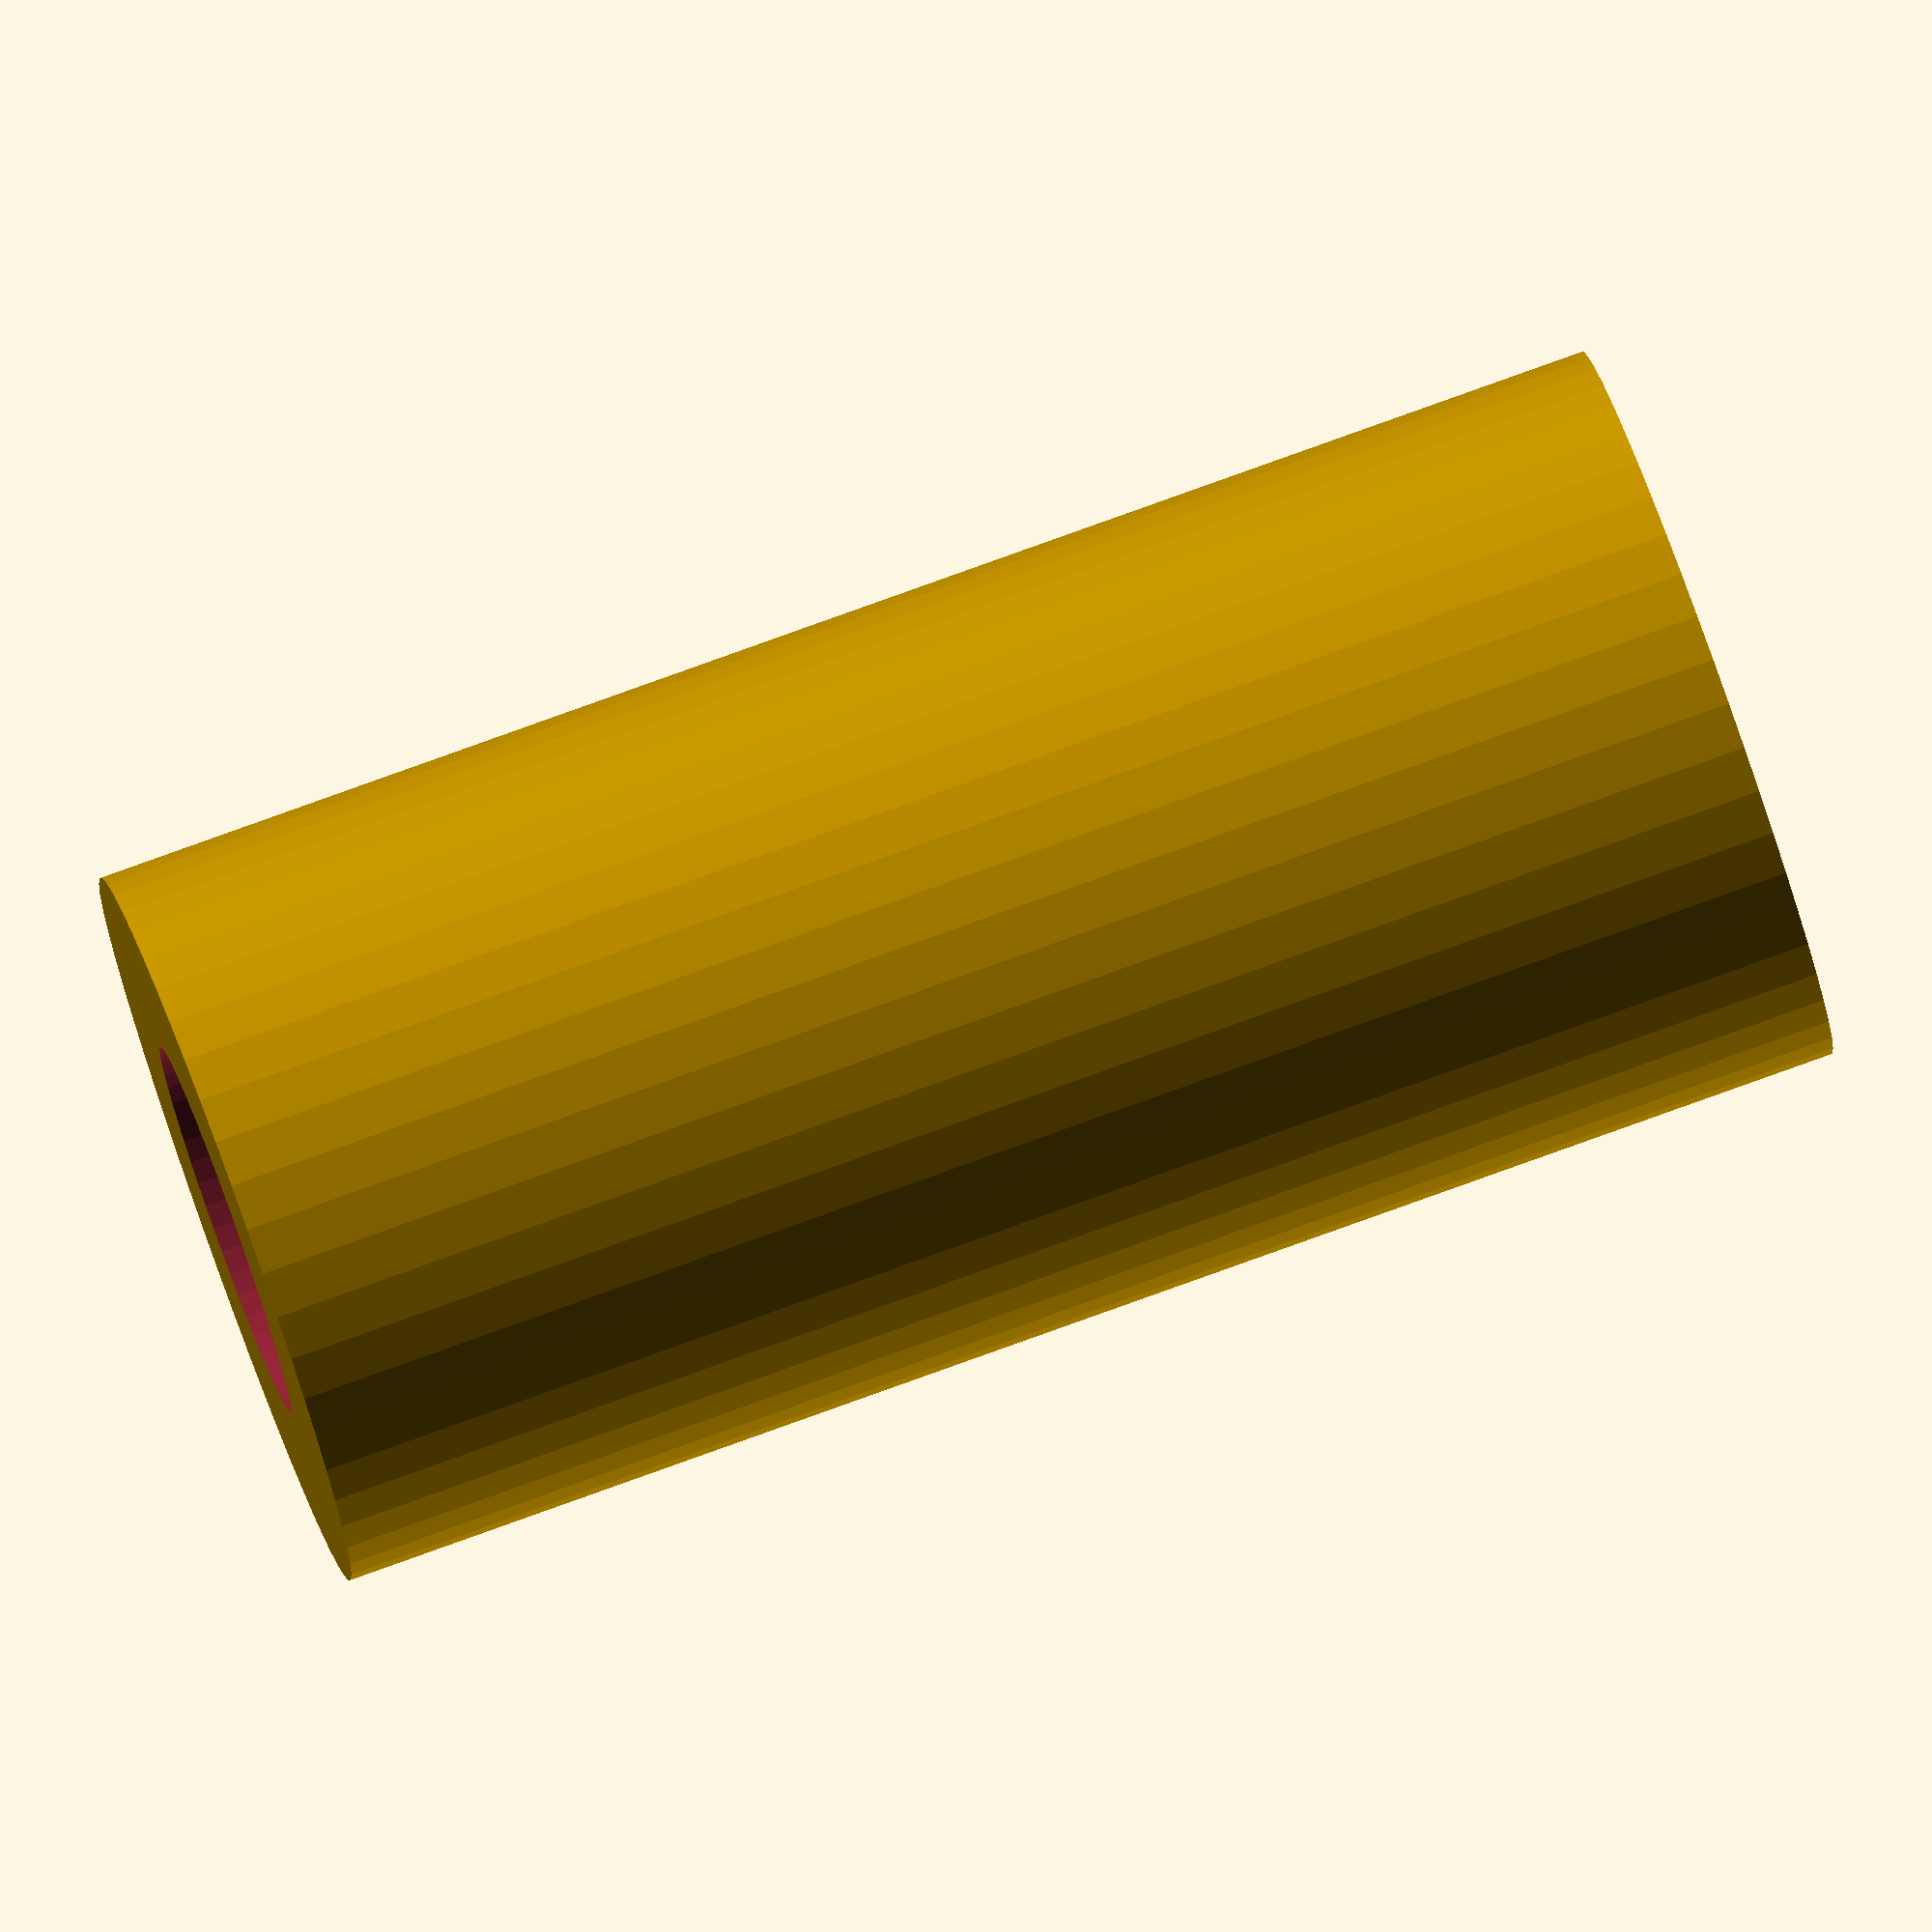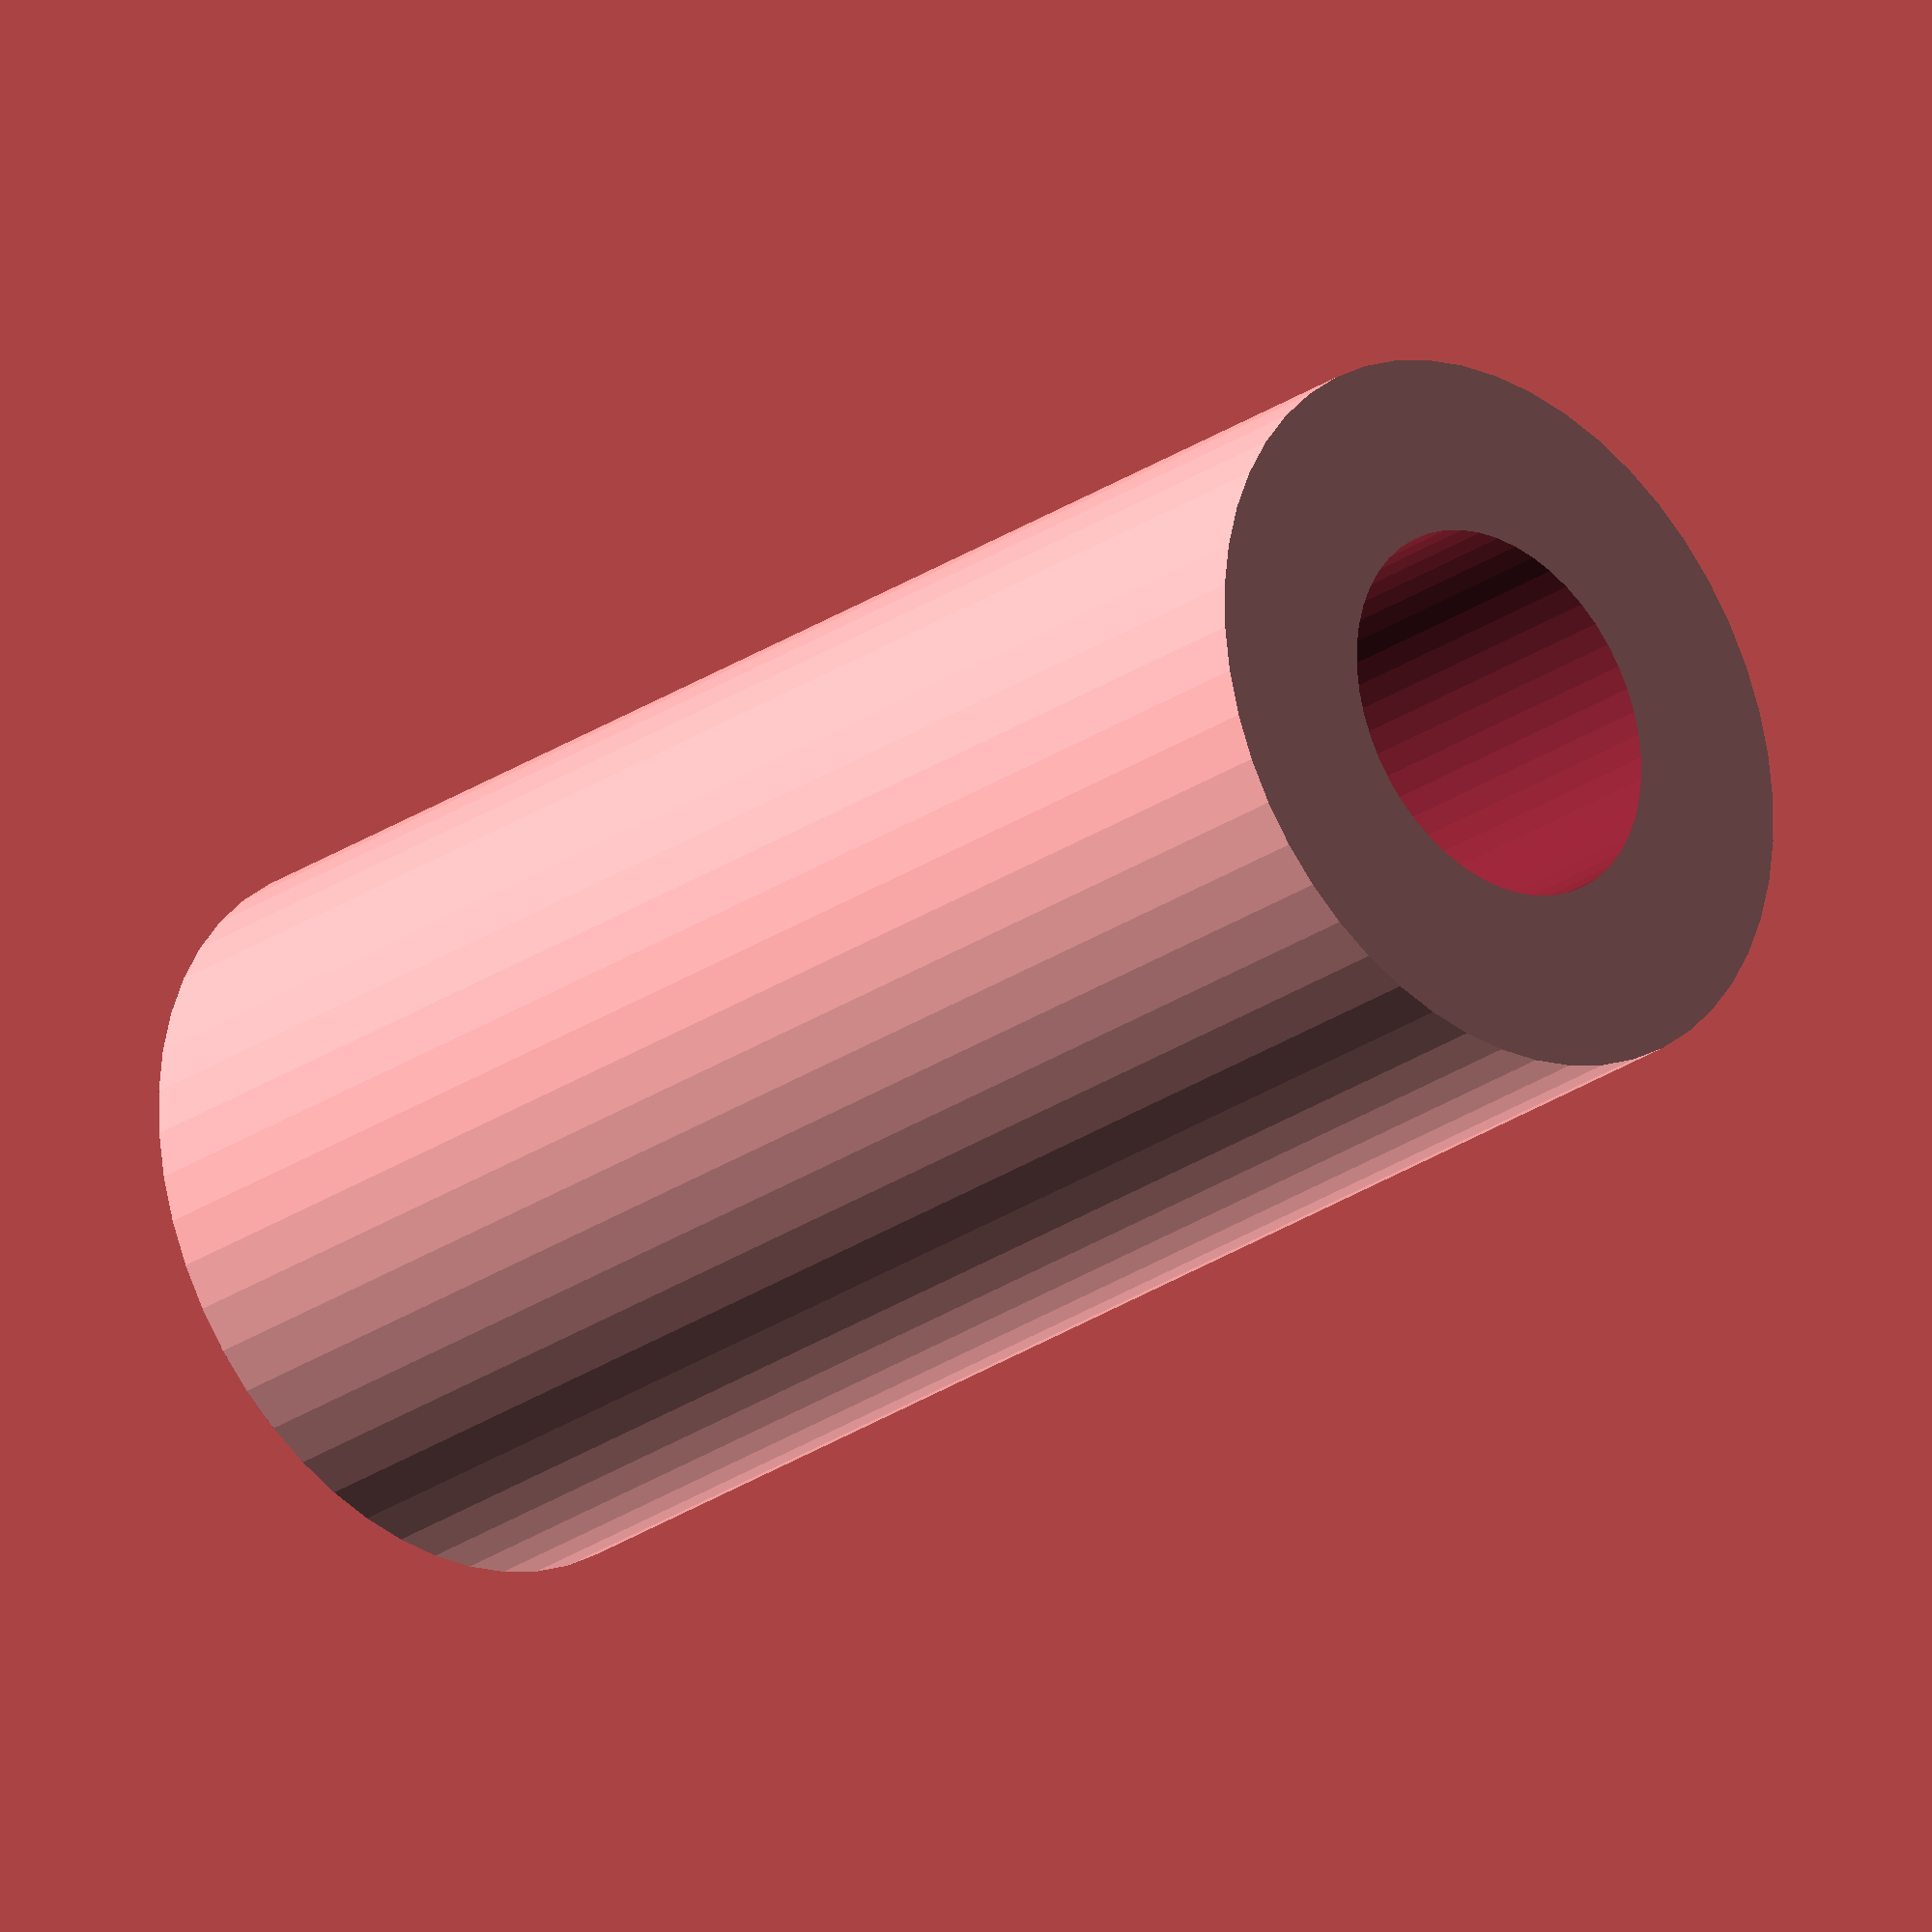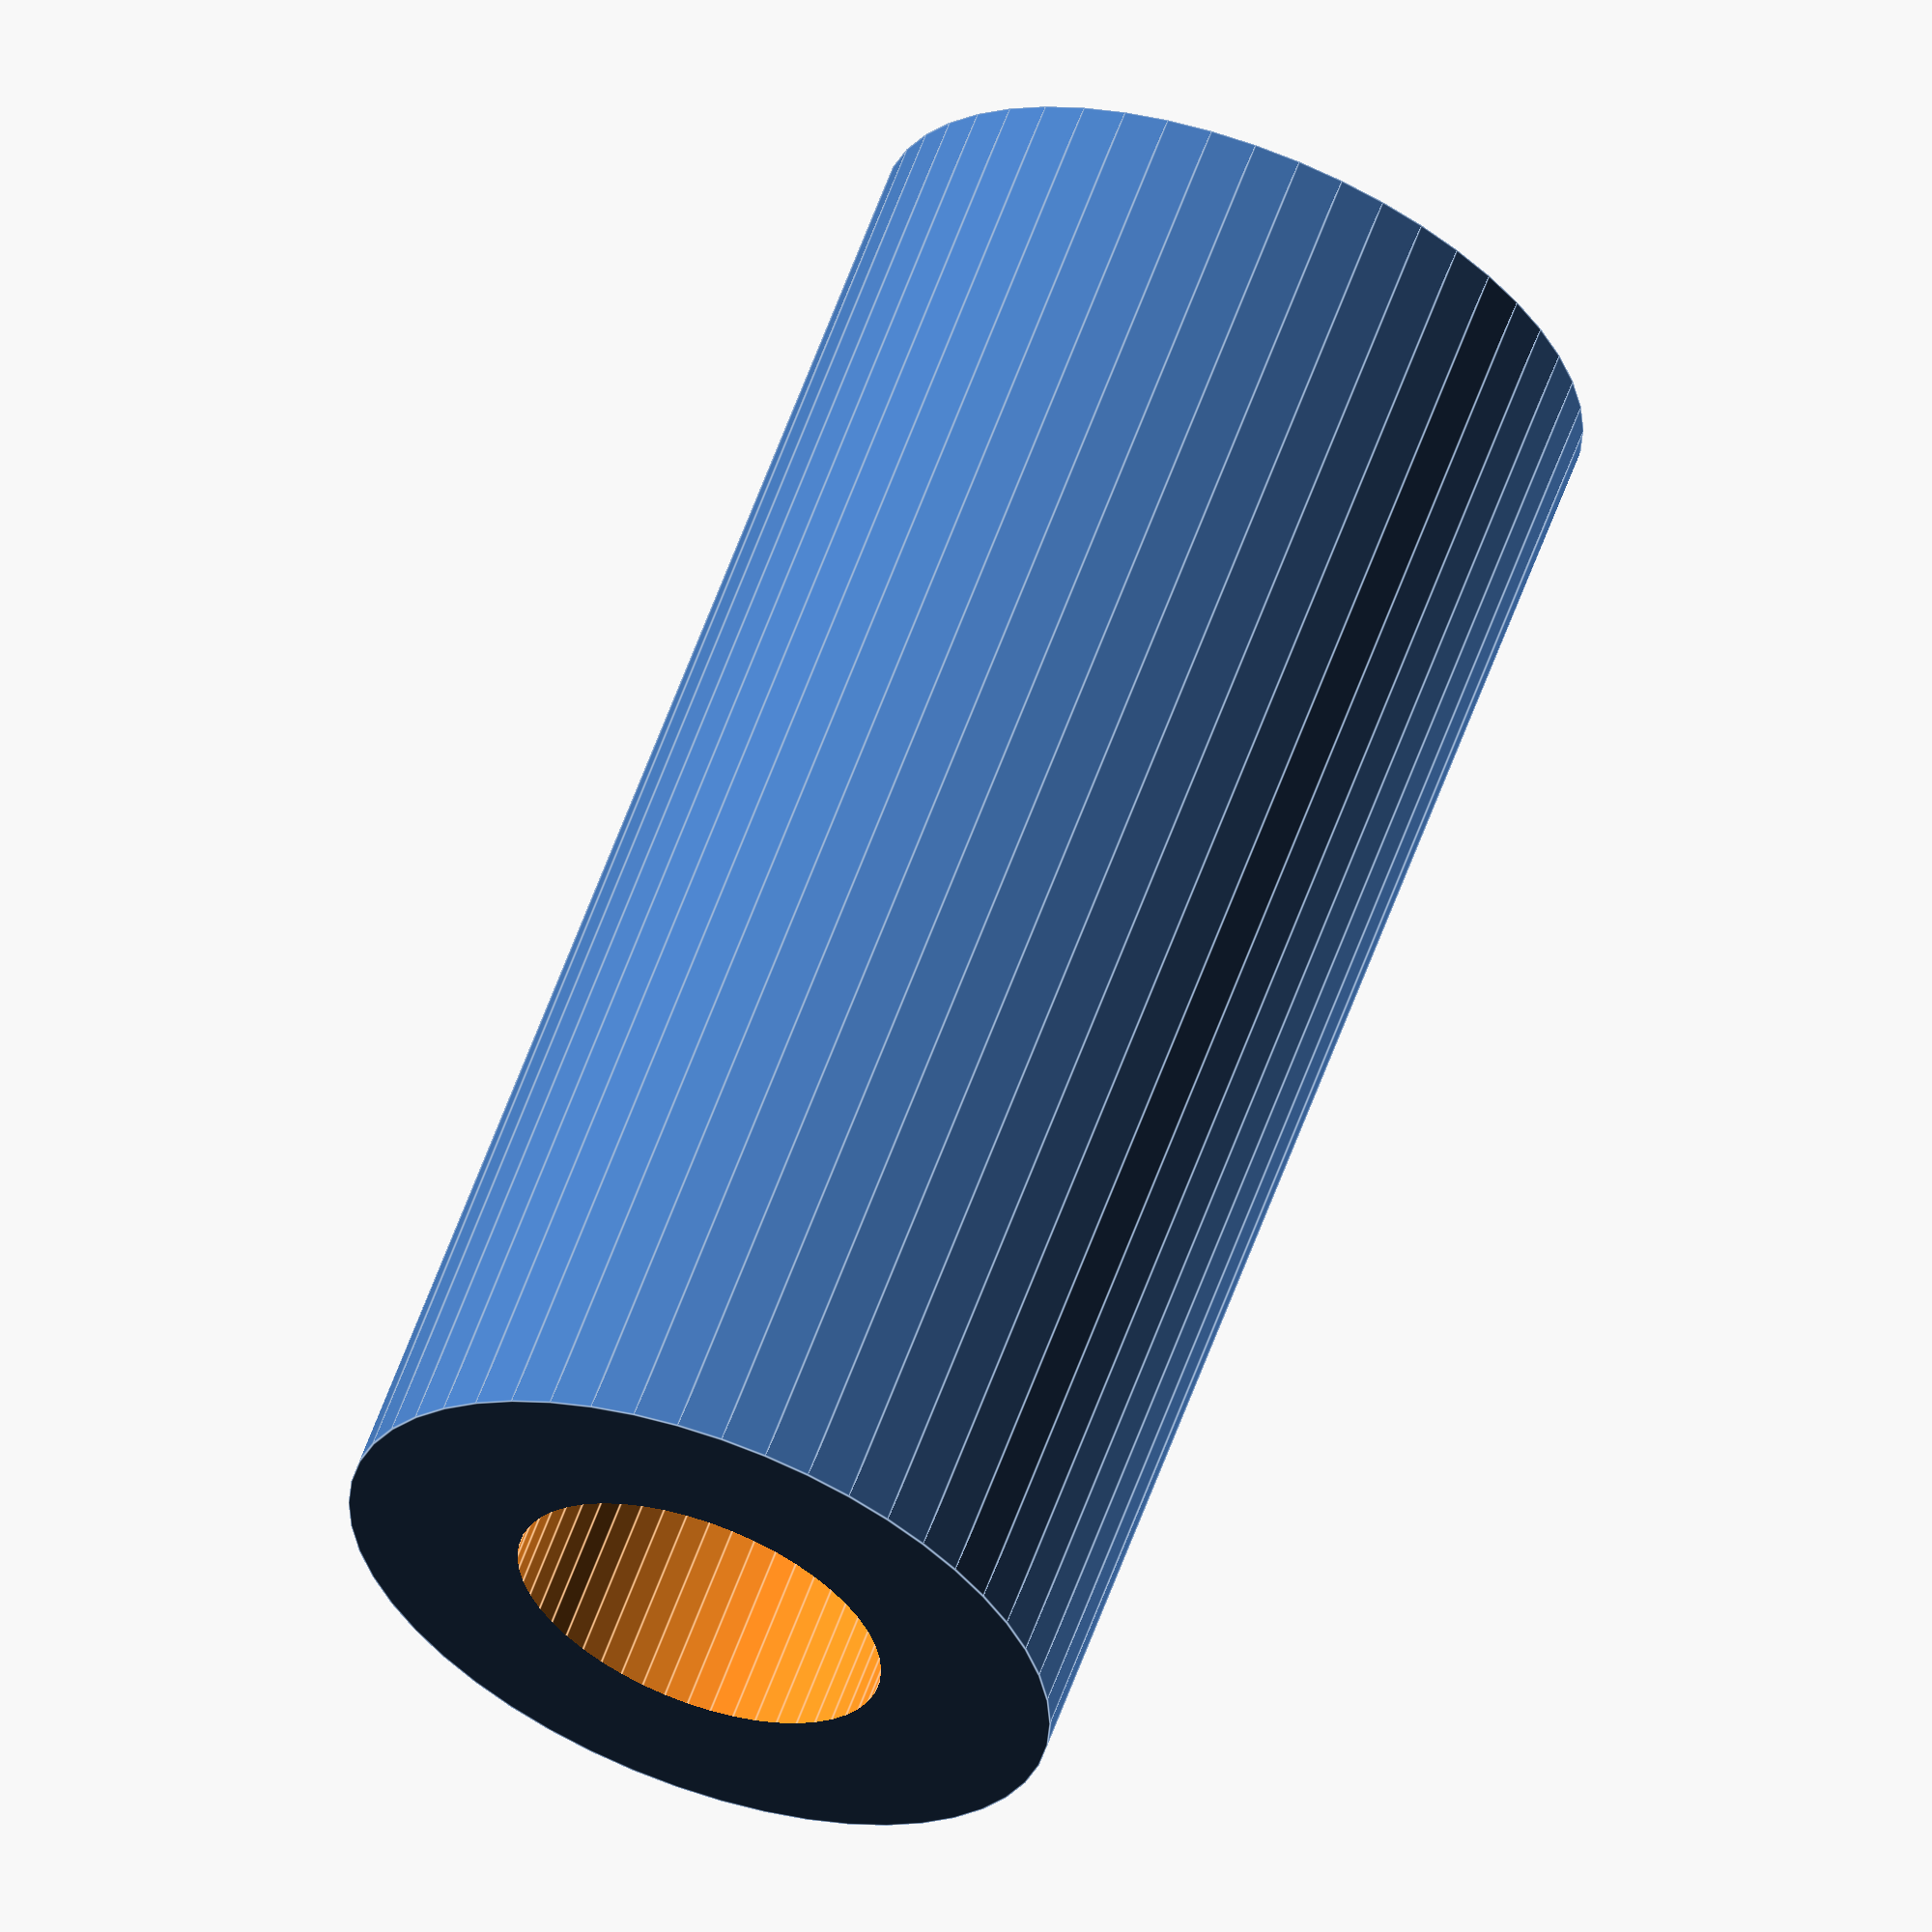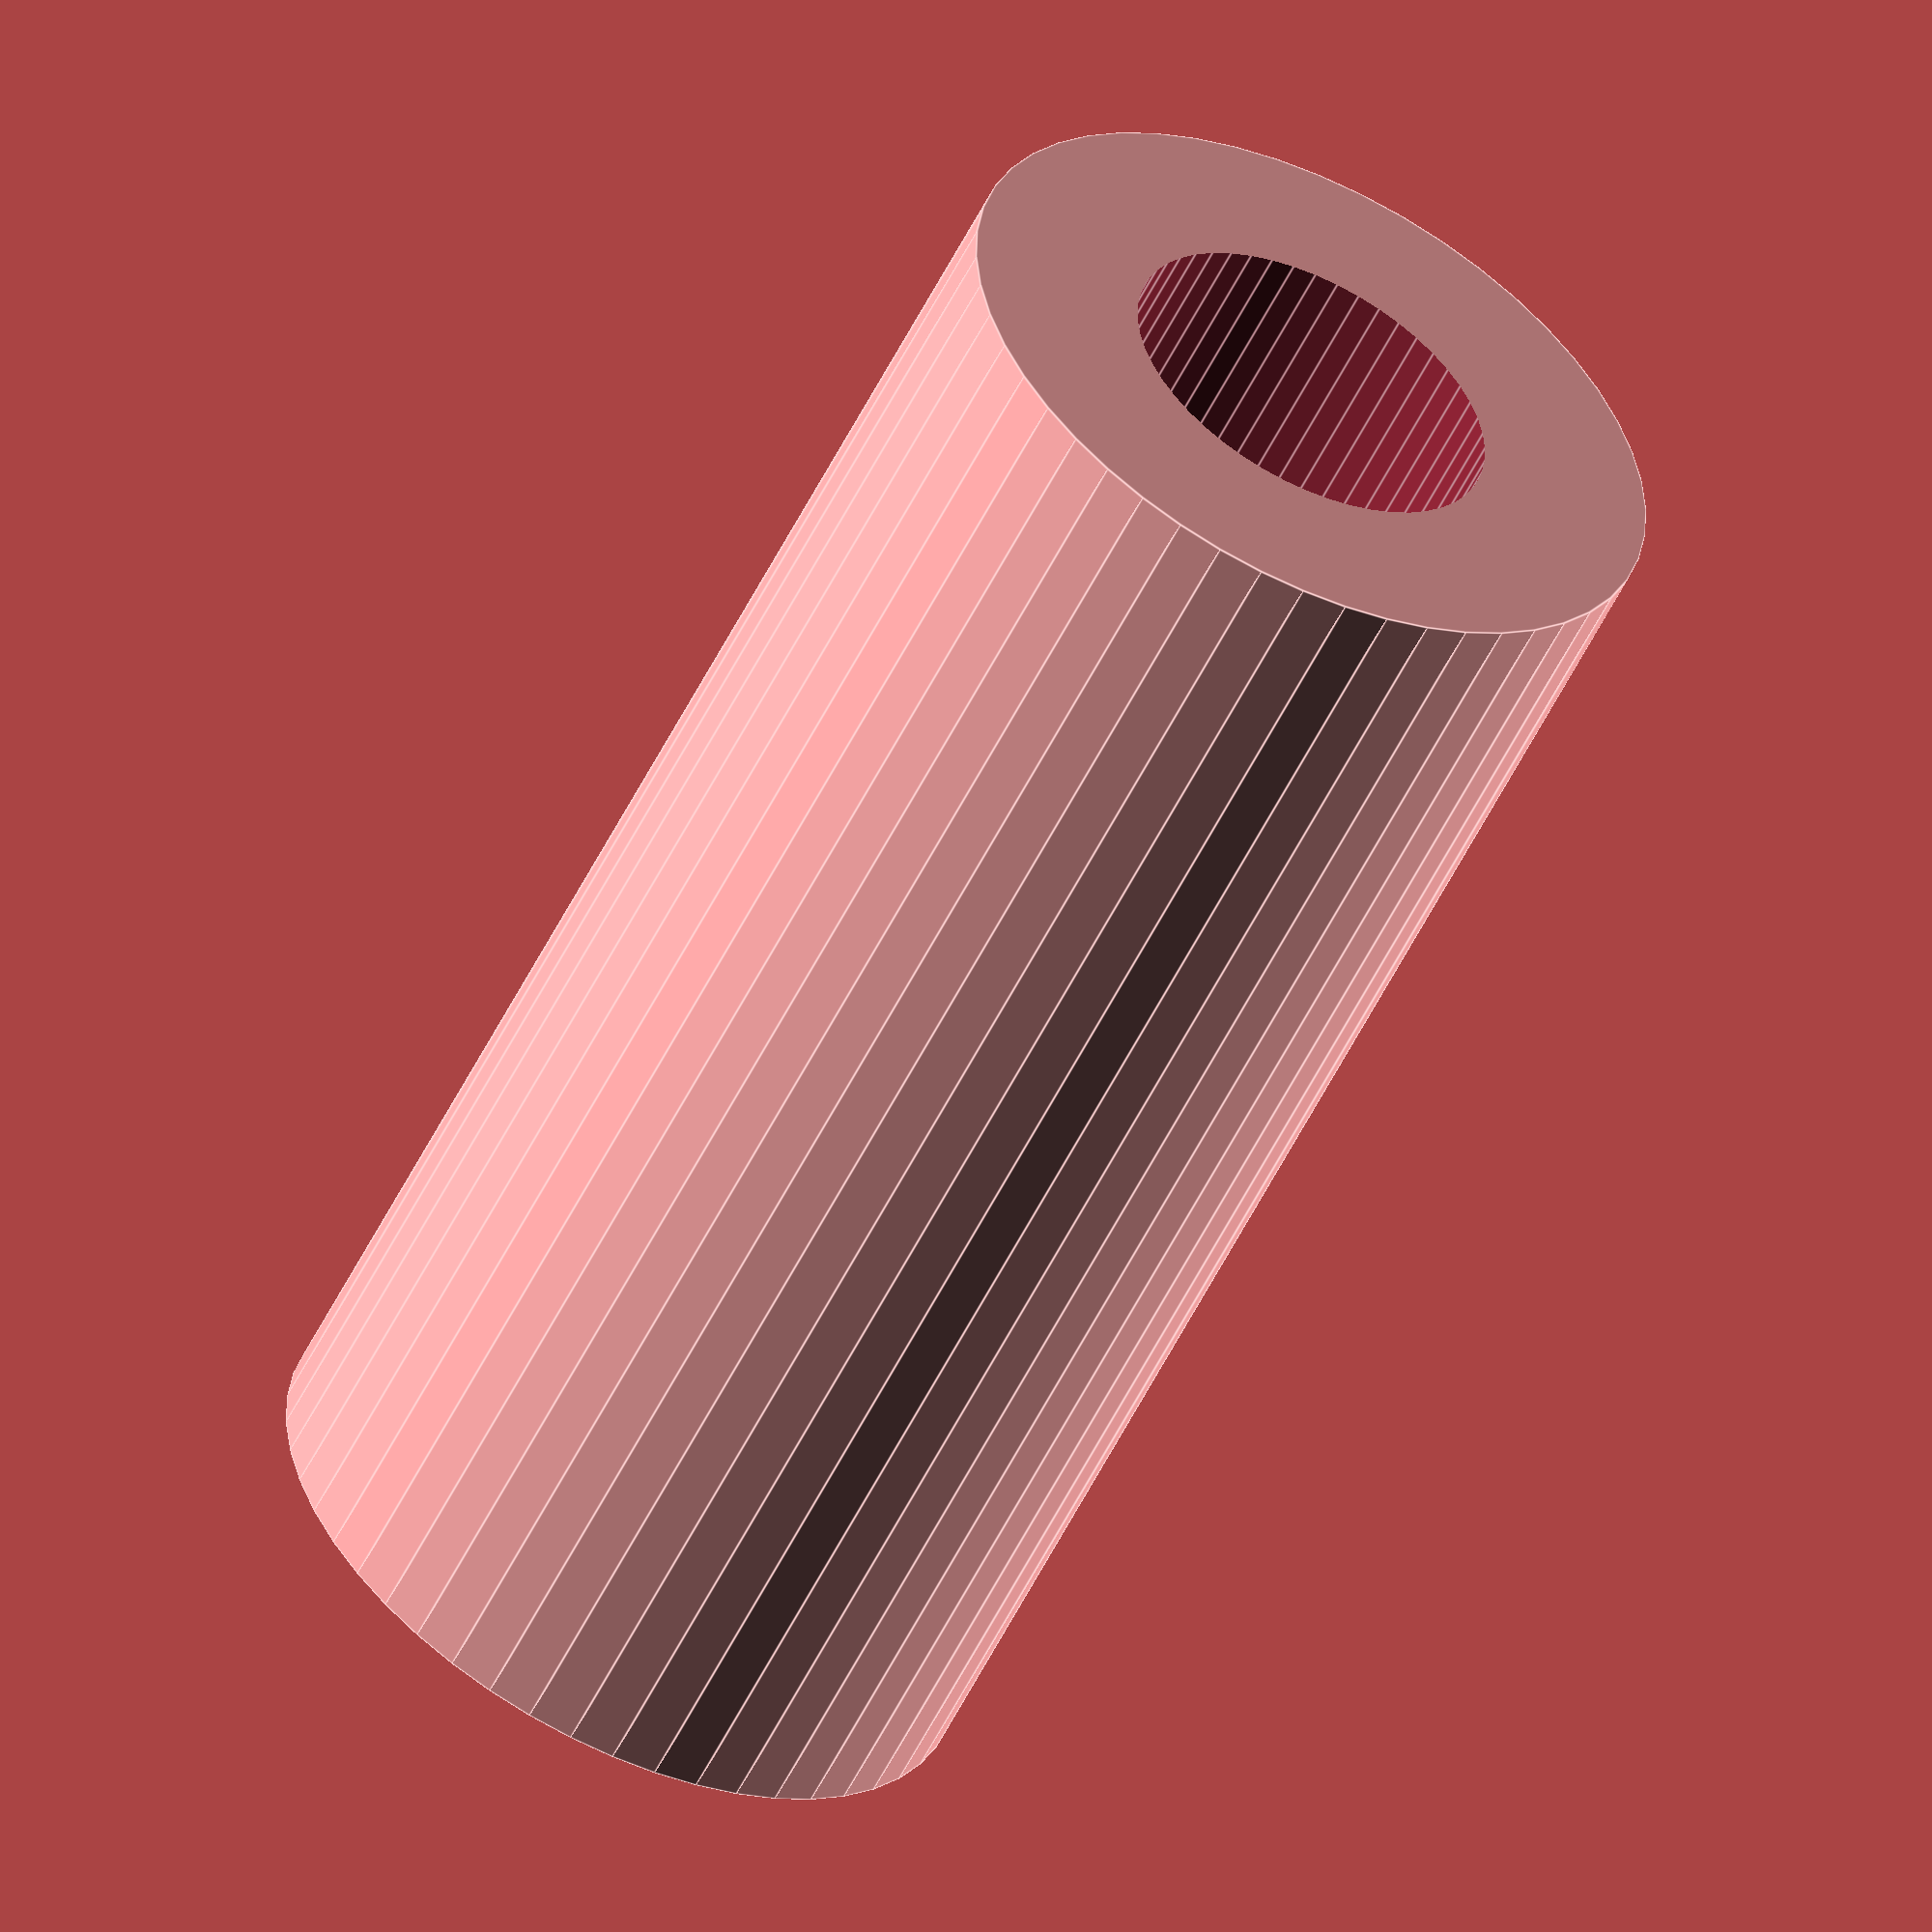
<openscad>
$fn = 50;


difference() {
	union() {
		translate(v = [0, 0, -28.5000000000]) {
			cylinder(h = 57, r = 13.5000000000);
		}
	}
	union() {
		translate(v = [0, 0, -100.0000000000]) {
			cylinder(h = 200, r = 7);
		}
	}
}
</openscad>
<views>
elev=279.4 azim=200.9 roll=70.2 proj=o view=solid
elev=25.9 azim=198.5 roll=137.4 proj=o view=solid
elev=299.1 azim=295.3 roll=19.8 proj=o view=edges
elev=55.5 azim=350.6 roll=334.0 proj=o view=edges
</views>
